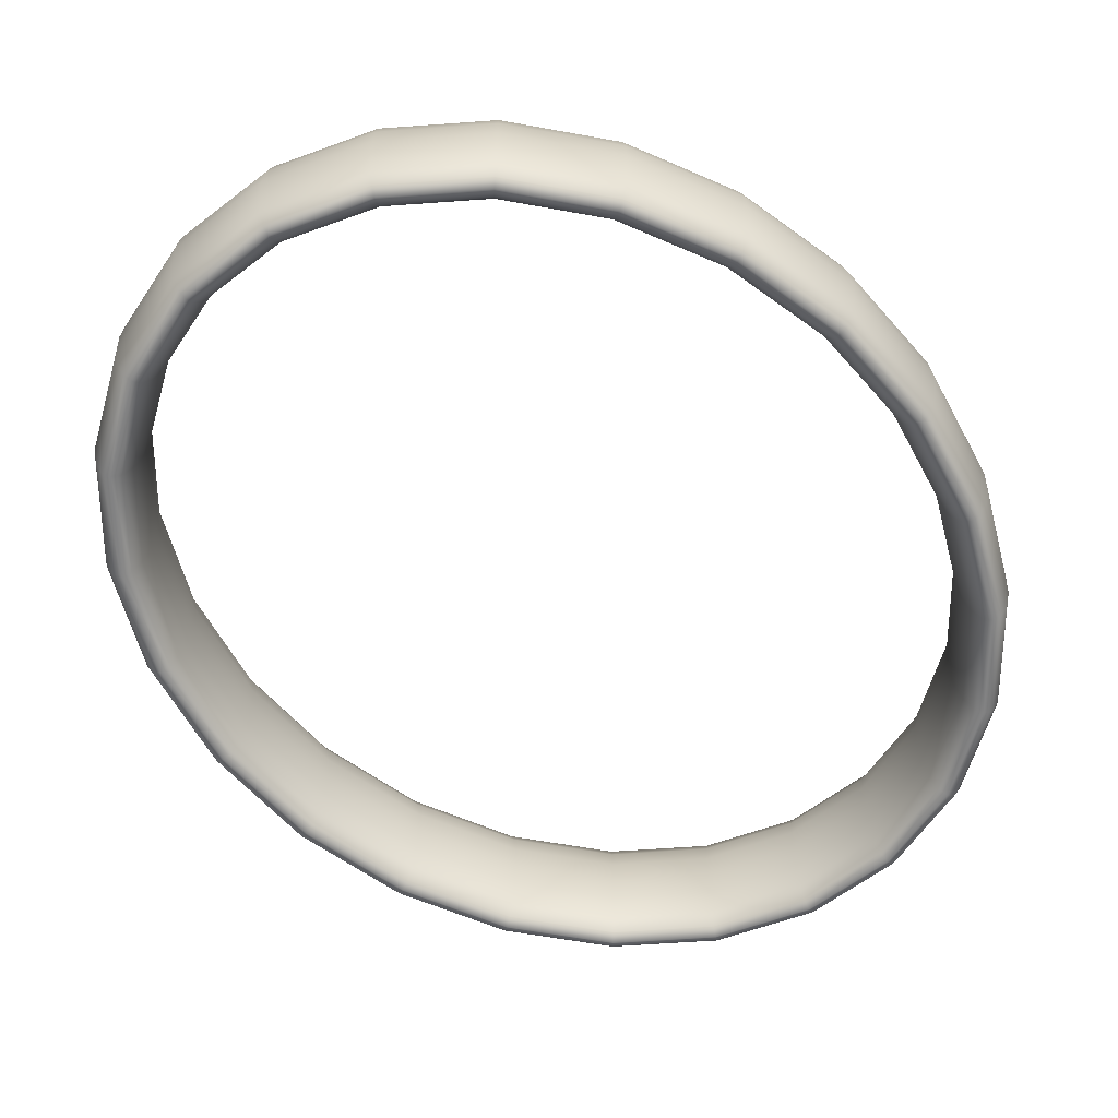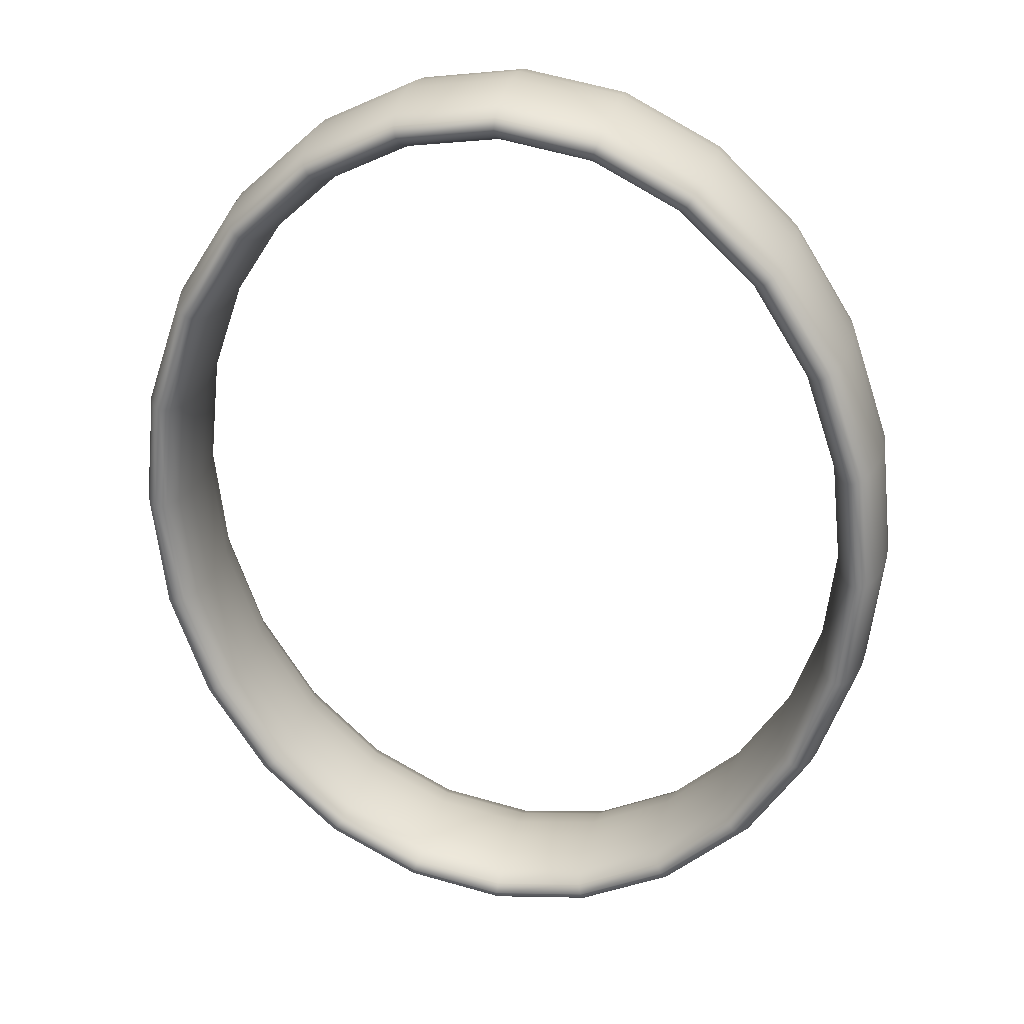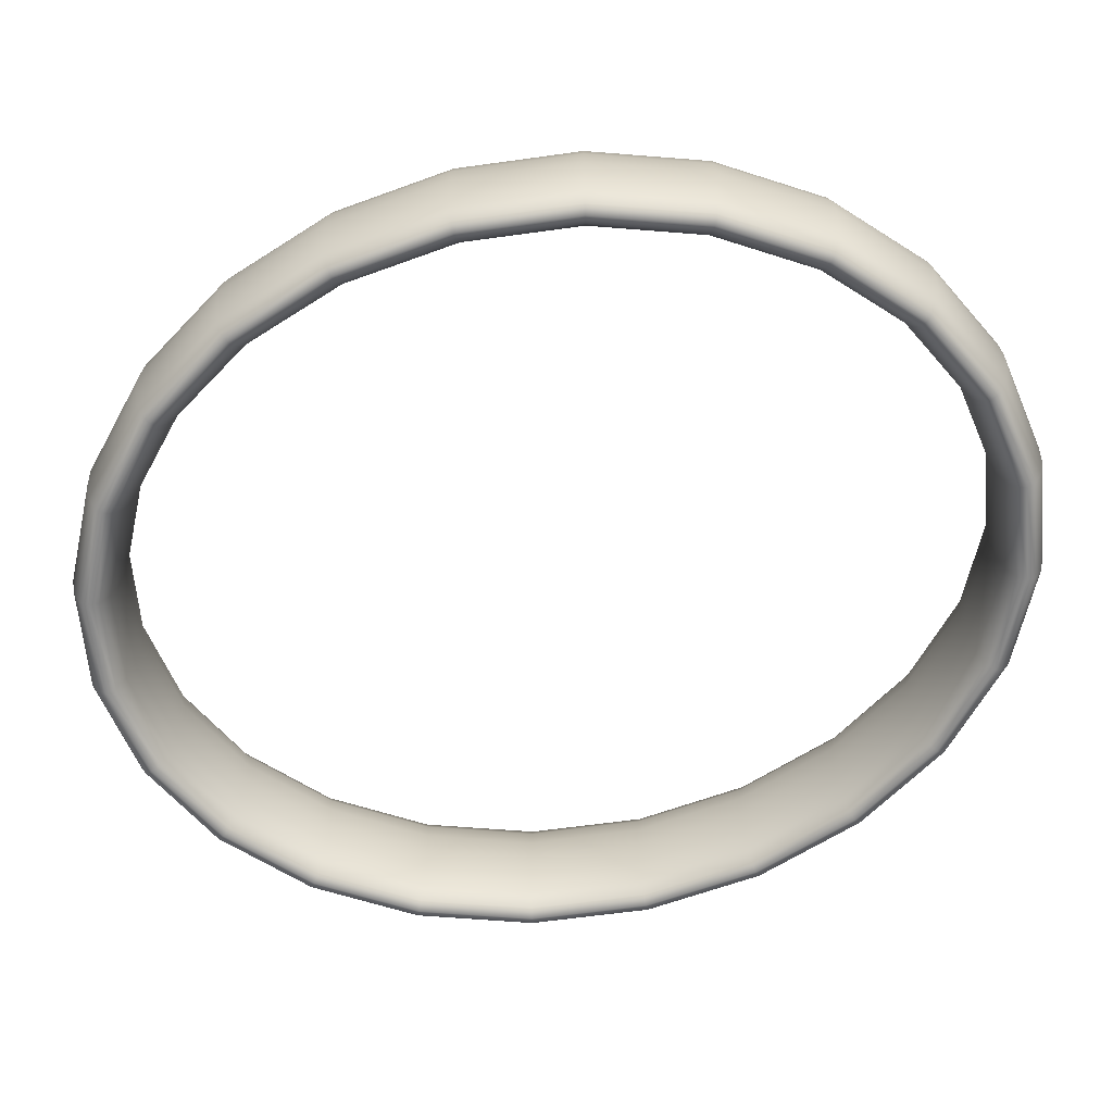
<metadata>
{"format":"obj","ext":"obj","renderer":"f3d","projection":"perspective","resolution":1024,"background":"white","views":[{"elev":-60.8,"azim":-132.8,"up":"+Y"},{"elev":29.1,"azim":13.1,"up":"+Z"},{"elev":-62.9,"azim":104.2,"up":"+Y"}]}
</metadata>
<code>
o Speed_Ring
g Torus
v -3.226 0.3089 -1.939
v -3.219 0.4272 -1.939
v -3.197 0.5274 -1.939
v -3.165 0.5944 -1.939
v -3.126 0.6179 -1.939
v -3.088 0.5944 -1.939
v -3.056 0.5274 -1.939
v -3.034 0.4272 -1.939
v -3.026 0.3089 -1.939
v -3.034 0.1907 -1.939
v -3.056 0.09049 -1.939
v -3.088 0.02352 -1.939
v -3.126 0 -1.939
v -3.165 0.02352 -1.939
v -3.197 0.09049 -1.939
v -3.219 0.1907 -1.939
v -3.172 0.3089 -2.437
v -3.165 0.4272 -2.435
v -3.144 0.5274 -2.43
v -3.112 0.5944 -2.424
v -3.075 0.6179 -2.415
v -3.037 0.5944 -2.407
v -3.006 0.5274 -2.4
v -2.984 0.4272 -2.395
v -2.977 0.3089 -2.394
v -2.984 0.1907 -2.395
v -3.006 0.09049 -2.4
v -3.037 0.02352 -2.407
v -3.075 0 -2.415
v -3.112 0.02352 -2.424
v -3.144 0.09049 -2.43
v -3.165 0.1907 -2.435
v -3.014 0.3089 -2.902
v -3.007 0.4272 -2.898
v -2.987 0.5274 -2.889
v -2.958 0.5944 -2.875
v -2.924 0.6179 -2.859
v -2.889 0.5944 -2.842
v -2.86 0.5274 -2.829
v -2.84 0.4272 -2.819
v -2.833 0.3089 -2.816
v -2.84 0.1907 -2.819
v -2.86 0.09049 -2.829
v -2.889 0.02352 -2.842
v -2.924 0 -2.859
v -2.958 0.02352 -2.875
v -2.987 0.09049 -2.889
v -3.007 0.1907 -2.898
v -2.76 0.3089 -3.303
v -2.754 0.4272 -3.298
v -2.738 0.5274 -3.285
v -2.713 0.5944 -3.264
v -2.683 0.6179 -3.24
v -2.654 0.5944 -3.215
v -2.628 0.5274 -3.195
v -2.612 0.4272 -3.181
v -2.606 0.3089 -3.176
v -2.612 0.1907 -3.181
v -2.628 0.09049 -3.195
v -2.654 0.02352 -3.215
v -2.683 0 -3.24
v -2.713 0.02352 -3.264
v -2.738 0.09049 -3.285
v -2.754 0.1907 -3.298
v -2.427 0.3089 -3.614
v -2.423 0.4272 -3.608
v -2.41 0.5274 -3.59
v -2.392 0.5944 -3.563
v -2.37 0.6179 -3.532
v -2.348 0.5944 -3.501
v -2.329 0.5274 -3.474
v -2.317 0.4272 -3.456
v -2.312 0.3089 -3.45
v -2.317 0.1907 -3.456
v -2.329 0.09049 -3.474
v -2.348 0.02352 -3.501
v -2.37 0 -3.532
v -2.392 0.02352 -3.563
v -2.41 0.09049 -3.59
v -2.423 0.1907 -3.608
v -2.036 0.3089 -3.811
v -2.033 0.4272 -3.804
v -2.027 0.5274 -3.783
v -2.017 0.5944 -3.752
v -2.005 0.6179 -3.716
v -1.993 0.5944 -3.679
v -1.983 0.5274 -3.649
v -1.976 0.4272 -3.628
v -1.974 0.3089 -3.621
v -1.976 0.1907 -3.628
v -1.983 0.09049 -3.649
v -1.993 0.02352 -3.679
v -2.005 0 -3.716
v -2.017 0.02352 -3.752
v -2.027 0.09049 -3.783
v -2.033 0.1907 -3.804
v -1.613 0.3089 -3.878
v -1.613 0.4272 -3.871
v -1.613 0.5274 -3.849
v -1.613 0.5944 -3.817
v -1.613 0.6179 -3.778
v -1.613 0.5944 -3.74
v -1.613 0.5274 -3.708
v -1.613 0.4272 -3.686
v -1.613 0.3089 -3.678
v -1.613 0.1907 -3.686
v -1.613 0.09049 -3.708
v -1.613 0.02352 -3.74
v -1.613 0 -3.778
v -1.613 0.02352 -3.817
v -1.613 0.09049 -3.849
v -1.613 0.1907 -3.871
v -1.191 0.3089 -3.811
v -1.193 0.4272 -3.804
v -1.2 0.5274 -3.783
v -1.21 0.5944 -3.752
v -1.221 0.6179 -3.716
v -1.233 0.5944 -3.679
v -1.243 0.5274 -3.649
v -1.25 0.4272 -3.628
v -1.252 0.3089 -3.621
v -1.25 0.1907 -3.628
v -1.243 0.09049 -3.649
v -1.233 0.02352 -3.679
v -1.221 0 -3.716
v -1.21 0.02352 -3.752
v -1.2 0.09049 -3.783
v -1.193 0.1907 -3.804
v -0.7991 0.3089 -3.614
v -0.8035 0.4272 -3.608
v -0.8159 0.5274 -3.59
v -0.8346 0.5944 -3.563
v -0.8566 0.6179 -3.532
v -0.8785 0.5944 -3.501
v -0.8972 0.5274 -3.474
v -0.9096 0.4272 -3.456
v -0.914 0.3089 -3.45
v -0.9096 0.1907 -3.456
v -0.8972 0.09049 -3.474
v -0.8785 0.02352 -3.501
v -0.8566 0 -3.532
v -0.8346 0.02352 -3.563
v -0.8159 0.09049 -3.59
v -0.8035 0.1907 -3.608
v -0.466 0.3089 -3.303
v -0.4718 0.4272 -3.298
v -0.4886 0.5274 -3.285
v -0.5136 0.5944 -3.264
v -0.5432 0.6179 -3.24
v -0.5727 0.5944 -3.215
v -0.5978 0.5274 -3.195
v -0.6145 0.4272 -3.181
v -0.6204 0.3089 -3.176
v -0.6145 0.1907 -3.181
v -0.5978 0.09049 -3.195
v -0.5727 0.02352 -3.215
v -0.5432 0 -3.24
v -0.5136 0.02352 -3.264
v -0.4886 0.09049 -3.285
v -0.4718 0.1907 -3.298
v -0.2124 0.3089 -2.902
v -0.2193 0.4272 -2.898
v -0.2388 0.5274 -2.889
v -0.2682 0.5944 -2.875
v -0.3027 0.6179 -2.859
v -0.3373 0.5944 -2.842
v -0.3666 0.5274 -2.829
v -0.3862 0.4272 -2.819
v -0.393 0.3089 -2.816
v -0.3862 0.1907 -2.819
v -0.3666 0.09049 -2.829
v -0.3373 0.02352 -2.842
v -0.3027 0 -2.859
v -0.2682 0.02352 -2.875
v -0.2388 0.09049 -2.889
v -0.2193 0.1907 -2.898
v -0.0539 0.3089 -2.437
v -0.06134 0.4272 -2.435
v -0.08251 0.5274 -2.43
v -0.1142 0.5944 -2.424
v -0.1516 0.6179 -2.415
v -0.1889 0.5944 -2.407
v -0.2206 0.5274 -2.4
v -0.2418 0.4272 -2.395
v -0.2492 0.3089 -2.394
v -0.2418 0.1907 -2.395
v -0.2206 0.09049 -2.4
v -0.1889 0.02352 -2.407
v -0.1516 0 -2.415
v -0.1142 0.02352 -2.424
v -0.08251 0.09049 -2.43
v -0.06134 0.1907 -2.435
v -4.768e-07 0.3089 -1.939
v -0.007613 0.4272 -1.939
v -0.02929 0.5274 -1.939
v -0.06173 0.5944 -1.939
v -0.1 0.6179 -1.939
v -0.1383 0.5944 -1.939
v -0.1707 0.5274 -1.939
v -0.1924 0.4272 -1.939
v -0.2 0.3089 -1.939
v -0.1924 0.1907 -1.939
v -0.1707 0.09049 -1.939
v -0.1383 0.02352 -1.939
v -0.1 0 -1.939
v -0.06173 0.02352 -1.939
v -0.02929 0.09049 -1.939
v -0.007613 0.1907 -1.939
v -0.0539 0.3089 -1.442
v -0.06134 0.4272 -1.443
v -0.08251 0.5274 -1.448
v -0.1142 0.5944 -1.455
v -0.1516 0.6179 -1.463
v -0.1889 0.5944 -1.471
v -0.2206 0.5274 -1.478
v -0.2418 0.4272 -1.483
v -0.2492 0.3089 -1.485
v -0.2418 0.1907 -1.483
v -0.2206 0.09049 -1.478
v -0.1889 0.02352 -1.471
v -0.1516 0 -1.463
v -0.1142 0.02352 -1.455
v -0.08251 0.09049 -1.448
v -0.06134 0.1907 -1.443
v -0.2124 0.3089 -0.9767
v -0.2193 0.4272 -0.98
v -0.2388 0.5274 -0.9893
v -0.2682 0.5944 -1.003
v -0.3027 0.6179 -1.02
v -0.3373 0.5944 -1.036
v -0.3666 0.5274 -1.05
v -0.3862 0.4272 -1.059
v -0.393 0.3089 -1.063
v -0.3862 0.1907 -1.059
v -0.3666 0.09049 -1.05
v -0.3373 0.02352 -1.036
v -0.3027 0 -1.02
v -0.2682 0.02352 -1.003
v -0.2388 0.09049 -0.9893
v -0.2193 0.1907 -0.98
v -0.466 0.3089 -0.5752
v -0.4718 0.4272 -0.58
v -0.4886 0.5274 -0.5938
v -0.5136 0.5944 -0.6144
v -0.5432 0.6179 -0.6387
v -0.5727 0.5944 -0.663
v -0.5978 0.5274 -0.6836
v -0.6145 0.4272 -0.6974
v -0.6204 0.3089 -0.7022
v -0.6145 0.1907 -0.6974
v -0.5978 0.09049 -0.6836
v -0.5727 0.02352 -0.663
v -0.5432 0 -0.6387
v -0.5136 0.02352 -0.6144
v -0.4886 0.09049 -0.5938
v -0.4718 0.1907 -0.58
v -0.7991 0.3089 -0.2646
v -0.8035 0.4272 -0.2708
v -0.8159 0.5274 -0.2885
v -0.8346 0.5944 -0.3151
v -0.8566 0.6179 -0.3464
v -0.8785 0.5944 -0.3777
v -0.8972 0.5274 -0.4043
v -0.9096 0.4272 -0.422
v -0.914 0.3089 -0.4283
v -0.9096 0.1907 -0.422
v -0.8972 0.09049 -0.4043
v -0.8785 0.02352 -0.3777
v -0.8566 0 -0.3464
v -0.8346 0.02352 -0.3151
v -0.8159 0.09049 -0.2885
v -0.8035 0.1907 -0.2708
v -1.191 0.3089 -0.06759
v -1.193 0.4272 -0.07482
v -1.2 0.5274 -0.09544
v -1.21 0.5944 -0.1263
v -1.221 0.6179 -0.1627
v -1.233 0.5944 -0.1991
v -1.243 0.5274 -0.2299
v -1.25 0.4272 -0.2505
v -1.252 0.3089 -0.2578
v -1.25 0.1907 -0.2505
v -1.243 0.09049 -0.2299
v -1.233 0.02352 -0.1991
v -1.221 0 -0.1627
v -1.21 0.02352 -0.1263
v -1.2 0.09049 -0.09544
v -1.193 0.1907 -0.07482
v -1.613 0.3089 9.537e-07
v -1.613 0.4272 -0.007611
v -1.613 0.5274 -0.02929
v -1.613 0.5944 -0.06173
v -1.613 0.6179 -0.1
v -1.613 0.5944 -0.1383
v -1.613 0.5274 -0.1707
v -1.613 0.4272 -0.1924
v -1.613 0.3089 -0.2
v -1.613 0.1907 -0.1924
v -1.613 0.09049 -0.1707
v -1.613 0.02352 -0.1383
v -1.613 0 -0.1
v -1.613 0.02352 -0.06173
v -1.613 0.09049 -0.02929
v -1.613 0.1907 -0.007611
v -2.036 0.3089 -0.06759
v -2.033 0.4272 -0.07482
v -2.027 0.5274 -0.09544
v -2.017 0.5944 -0.1263
v -2.005 0.6179 -0.1627
v -1.993 0.5944 -0.1991
v -1.983 0.5274 -0.2299
v -1.976 0.4272 -0.2505
v -1.974 0.3089 -0.2578
v -1.976 0.1907 -0.2505
v -1.983 0.09049 -0.2299
v -1.993 0.02352 -0.1991
v -2.005 0 -0.1627
v -2.017 0.02352 -0.1263
v -2.027 0.09049 -0.09544
v -2.033 0.1907 -0.07482
v -2.427 0.3089 -0.2646
v -2.423 0.4272 -0.2708
v -2.41 0.5274 -0.2885
v -2.392 0.5944 -0.3151
v -2.37 0.6179 -0.3464
v -2.348 0.5944 -0.3777
v -2.329 0.5274 -0.4043
v -2.317 0.4272 -0.422
v -2.312 0.3089 -0.4283
v -2.317 0.1907 -0.422
v -2.329 0.09049 -0.4043
v -2.348 0.02352 -0.3777
v -2.37 0 -0.3464
v -2.392 0.02352 -0.3151
v -2.41 0.09049 -0.2885
v -2.423 0.1907 -0.2708
v -2.76 0.3089 -0.5752
v -2.754 0.4272 -0.58
v -2.738 0.5274 -0.5938
v -2.713 0.5944 -0.6144
v -2.683 0.6179 -0.6387
v -2.654 0.5944 -0.663
v -2.628 0.5274 -0.6836
v -2.612 0.4272 -0.6974
v -2.606 0.3089 -0.7022
v -2.612 0.1907 -0.6974
v -2.628 0.09049 -0.6836
v -2.654 0.02352 -0.663
v -2.683 0 -0.6387
v -2.713 0.02352 -0.6144
v -2.738 0.09049 -0.5938
v -2.754 0.1907 -0.58
v -3.014 0.3089 -0.9767
v -3.007 0.4272 -0.98
v -2.987 0.5274 -0.9893
v -2.958 0.5944 -1.003
v -2.924 0.6179 -1.02
v -2.889 0.5944 -1.036
v -2.86 0.5274 -1.05
v -2.84 0.4272 -1.059
v -2.833 0.3089 -1.063
v -2.84 0.1907 -1.059
v -2.86 0.09049 -1.05
v -2.889 0.02352 -1.036
v -2.924 0 -1.02
v -2.958 0.02352 -1.003
v -2.987 0.09049 -0.9893
v -3.007 0.1907 -0.98
v -3.172 0.3089 -1.442
v -3.165 0.4272 -1.443
v -3.144 0.5274 -1.448
v -3.112 0.5944 -1.455
v -3.075 0.6179 -1.463
v -3.037 0.5944 -1.471
v -3.006 0.5274 -1.478
v -2.984 0.4272 -1.483
v -2.977 0.3089 -1.485
v -2.984 0.1907 -1.483
v -3.006 0.09049 -1.478
v -3.037 0.02352 -1.471
v -3.075 0 -1.463
v -3.112 0.02352 -1.455
v -3.144 0.09049 -1.448
v -3.165 0.1907 -1.443
f 2 18 17 1
f 3 19 18 2
f 4 20 19 3
f 5 21 20 4
f 6 22 21 5
f 7 23 22 6
f 8 24 23 7
f 9 25 24 8
f 10 26 25 9
f 11 27 26 10
f 12 28 27 11
f 13 29 28 12
f 14 30 29 13
f 15 31 30 14
f 16 32 31 15
f 1 17 32 16
f 18 34 33 17
f 19 35 34 18
f 20 36 35 19
f 21 37 36 20
f 22 38 37 21
f 23 39 38 22
f 24 40 39 23
f 25 41 40 24
f 26 42 41 25
f 27 43 42 26
f 28 44 43 27
f 29 45 44 28
f 30 46 45 29
f 31 47 46 30
f 32 48 47 31
f 17 33 48 32
f 34 50 49 33
f 35 51 50 34
f 36 52 51 35
f 37 53 52 36
f 38 54 53 37
f 39 55 54 38
f 40 56 55 39
f 41 57 56 40
f 42 58 57 41
f 43 59 58 42
f 44 60 59 43
f 45 61 60 44
f 46 62 61 45
f 47 63 62 46
f 48 64 63 47
f 33 49 64 48
f 50 66 65 49
f 51 67 66 50
f 52 68 67 51
f 53 69 68 52
f 54 70 69 53
f 55 71 70 54
f 56 72 71 55
f 57 73 72 56
f 58 74 73 57
f 59 75 74 58
f 60 76 75 59
f 61 77 76 60
f 62 78 77 61
f 63 79 78 62
f 64 80 79 63
f 49 65 80 64
f 66 82 81 65
f 67 83 82 66
f 68 84 83 67
f 69 85 84 68
f 70 86 85 69
f 71 87 86 70
f 72 88 87 71
f 73 89 88 72
f 74 90 89 73
f 75 91 90 74
f 76 92 91 75
f 77 93 92 76
f 78 94 93 77
f 79 95 94 78
f 80 96 95 79
f 65 81 96 80
f 82 98 97 81
f 83 99 98 82
f 84 100 99 83
f 85 101 100 84
f 86 102 101 85
f 87 103 102 86
f 88 104 103 87
f 89 105 104 88
f 90 106 105 89
f 91 107 106 90
f 92 108 107 91
f 93 109 108 92
f 94 110 109 93
f 95 111 110 94
f 96 112 111 95
f 81 97 112 96
f 98 114 113 97
f 99 115 114 98
f 100 116 115 99
f 101 117 116 100
f 102 118 117 101
f 103 119 118 102
f 104 120 119 103
f 105 121 120 104
f 106 122 121 105
f 107 123 122 106
f 108 124 123 107
f 109 125 124 108
f 110 126 125 109
f 111 127 126 110
f 112 128 127 111
f 97 113 128 112
f 114 130 129 113
f 115 131 130 114
f 116 132 131 115
f 117 133 132 116
f 118 134 133 117
f 119 135 134 118
f 120 136 135 119
f 121 137 136 120
f 122 138 137 121
f 123 139 138 122
f 124 140 139 123
f 125 141 140 124
f 126 142 141 125
f 127 143 142 126
f 128 144 143 127
f 113 129 144 128
f 130 146 145 129
f 131 147 146 130
f 132 148 147 131
f 133 149 148 132
f 134 150 149 133
f 135 151 150 134
f 136 152 151 135
f 137 153 152 136
f 138 154 153 137
f 139 155 154 138
f 140 156 155 139
f 141 157 156 140
f 142 158 157 141
f 143 159 158 142
f 144 160 159 143
f 129 145 160 144
f 146 162 161 145
f 147 163 162 146
f 148 164 163 147
f 149 165 164 148
f 150 166 165 149
f 151 167 166 150
f 152 168 167 151
f 153 169 168 152
f 154 170 169 153
f 155 171 170 154
f 156 172 171 155
f 157 173 172 156
f 158 174 173 157
f 159 175 174 158
f 160 176 175 159
f 145 161 176 160
f 162 178 177 161
f 163 179 178 162
f 164 180 179 163
f 165 181 180 164
f 166 182 181 165
f 167 183 182 166
f 168 184 183 167
f 169 185 184 168
f 170 186 185 169
f 171 187 186 170
f 172 188 187 171
f 173 189 188 172
f 174 190 189 173
f 175 191 190 174
f 176 192 191 175
f 161 177 192 176
f 178 194 193 177
f 179 195 194 178
f 180 196 195 179
f 181 197 196 180
f 182 198 197 181
f 183 199 198 182
f 184 200 199 183
f 185 201 200 184
f 186 202 201 185
f 187 203 202 186
f 188 204 203 187
f 189 205 204 188
f 190 206 205 189
f 191 207 206 190
f 192 208 207 191
f 177 193 208 192
f 194 210 209 193
f 195 211 210 194
f 196 212 211 195
f 197 213 212 196
f 198 214 213 197
f 199 215 214 198
f 200 216 215 199
f 201 217 216 200
f 202 218 217 201
f 203 219 218 202
f 204 220 219 203
f 205 221 220 204
f 206 222 221 205
f 207 223 222 206
f 208 224 223 207
f 193 209 224 208
f 210 226 225 209
f 211 227 226 210
f 212 228 227 211
f 213 229 228 212
f 214 230 229 213
f 215 231 230 214
f 216 232 231 215
f 217 233 232 216
f 218 234 233 217
f 219 235 234 218
f 220 236 235 219
f 221 237 236 220
f 222 238 237 221
f 223 239 238 222
f 224 240 239 223
f 209 225 240 224
f 226 242 241 225
f 227 243 242 226
f 228 244 243 227
f 229 245 244 228
f 230 246 245 229
f 231 247 246 230
f 232 248 247 231
f 233 249 248 232
f 234 250 249 233
f 235 251 250 234
f 236 252 251 235
f 237 253 252 236
f 238 254 253 237
f 239 255 254 238
f 240 256 255 239
f 225 241 256 240
f 242 258 257 241
f 243 259 258 242
f 244 260 259 243
f 245 261 260 244
f 246 262 261 245
f 247 263 262 246
f 248 264 263 247
f 249 265 264 248
f 250 266 265 249
f 251 267 266 250
f 252 268 267 251
f 253 269 268 252
f 254 270 269 253
f 255 271 270 254
f 256 272 271 255
f 241 257 272 256
f 258 274 273 257
f 259 275 274 258
f 260 276 275 259
f 261 277 276 260
f 262 278 277 261
f 263 279 278 262
f 264 280 279 263
f 265 281 280 264
f 266 282 281 265
f 267 283 282 266
f 268 284 283 267
f 269 285 284 268
f 270 286 285 269
f 271 287 286 270
f 272 288 287 271
f 257 273 288 272
f 274 290 289 273
f 275 291 290 274
f 276 292 291 275
f 277 293 292 276
f 278 294 293 277
f 279 295 294 278
f 280 296 295 279
f 281 297 296 280
f 282 298 297 281
f 283 299 298 282
f 284 300 299 283
f 285 301 300 284
f 286 302 301 285
f 287 303 302 286
f 288 304 303 287
f 273 289 304 288
f 290 306 305 289
f 291 307 306 290
f 292 308 307 291
f 293 309 308 292
f 294 310 309 293
f 295 311 310 294
f 296 312 311 295
f 297 313 312 296
f 298 314 313 297
f 299 315 314 298
f 300 316 315 299
f 301 317 316 300
f 302 318 317 301
f 303 319 318 302
f 304 320 319 303
f 289 305 320 304
f 306 322 321 305
f 307 323 322 306
f 308 324 323 307
f 309 325 324 308
f 310 326 325 309
f 311 327 326 310
f 312 328 327 311
f 313 329 328 312
f 314 330 329 313
f 315 331 330 314
f 316 332 331 315
f 317 333 332 316
f 318 334 333 317
f 319 335 334 318
f 320 336 335 319
f 305 321 336 320
f 322 338 337 321
f 323 339 338 322
f 324 340 339 323
f 325 341 340 324
f 326 342 341 325
f 327 343 342 326
f 328 344 343 327
f 329 345 344 328
f 330 346 345 329
f 331 347 346 330
f 332 348 347 331
f 333 349 348 332
f 334 350 349 333
f 335 351 350 334
f 336 352 351 335
f 321 337 352 336
f 338 354 353 337
f 339 355 354 338
f 340 356 355 339
f 341 357 356 340
f 342 358 357 341
f 343 359 358 342
f 344 360 359 343
f 345 361 360 344
f 346 362 361 345
f 347 363 362 346
f 348 364 363 347
f 349 365 364 348
f 350 366 365 349
f 351 367 366 350
f 352 368 367 351
f 337 353 368 352
f 354 370 369 353
f 355 371 370 354
f 356 372 371 355
f 357 373 372 356
f 358 374 373 357
f 359 375 374 358
f 360 376 375 359
f 361 377 376 360
f 362 378 377 361
f 363 379 378 362
f 364 380 379 363
f 365 381 380 364
f 366 382 381 365
f 367 383 382 366
f 368 384 383 367
f 353 369 384 368
f 370 2 1 369
f 371 3 2 370
f 372 4 3 371
f 373 5 4 372
f 374 6 5 373
f 375 7 6 374
f 376 8 7 375
f 377 9 8 376
f 378 10 9 377
f 379 11 10 378
f 380 12 11 379
f 381 13 12 380
f 382 14 13 381
f 383 15 14 382
f 384 16 15 383
f 369 1 16 384

</code>
